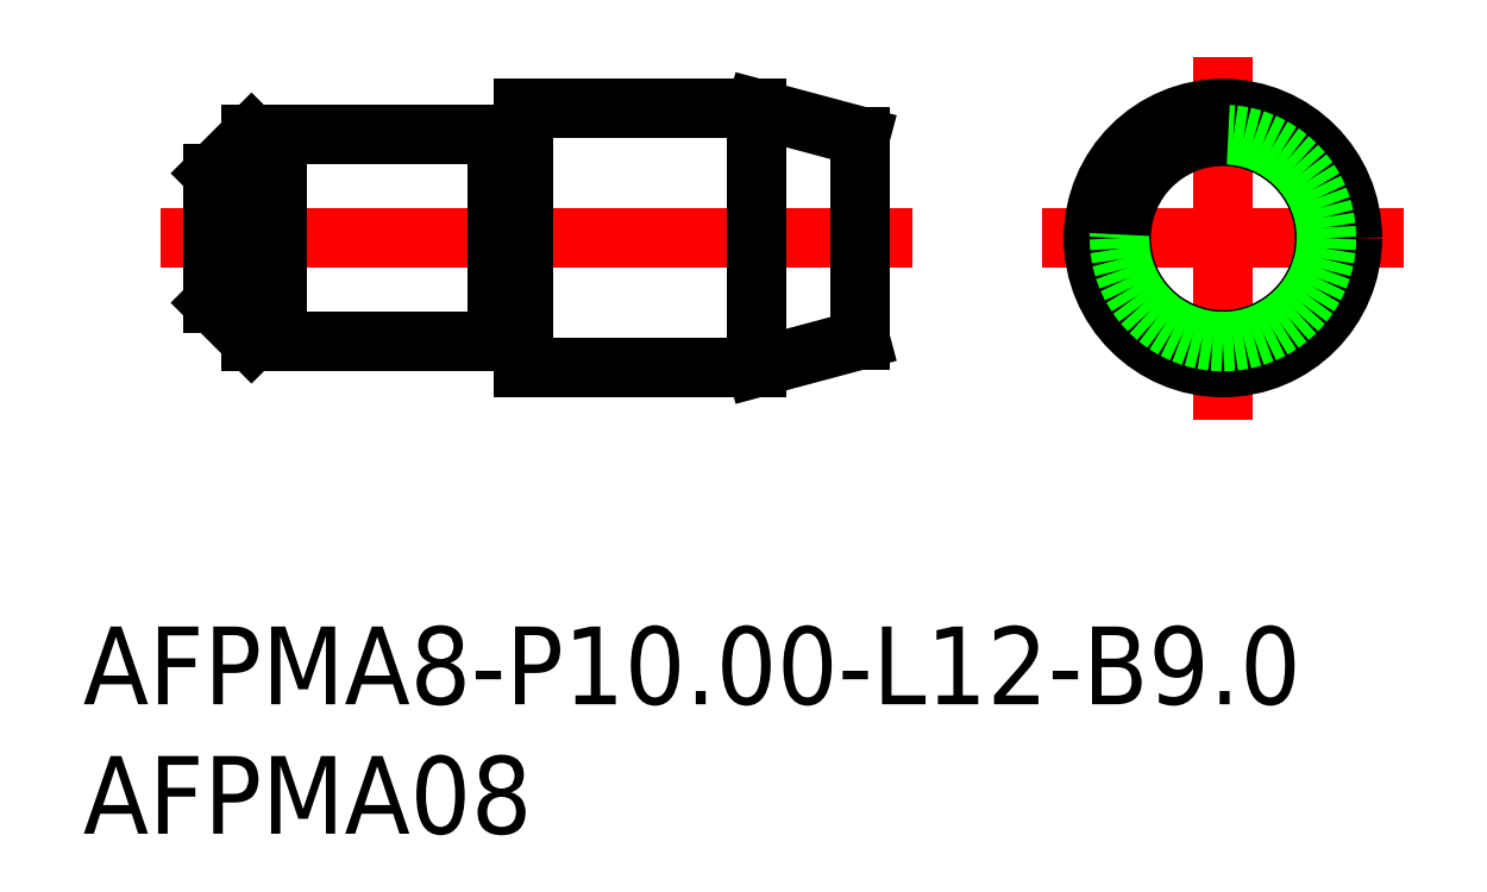
<metadata>
{"format":"dxf","ext":"dxf","renderer":"ezdxf+matplotlib","layout":"modelspace","background":"white","min_lineweight":24,"dpi":150}
</metadata>
<code>
0
SECTION
2
ENTITIES
0
LINE
8
0
10
-37.5
20
4
30
0
11
-28
21
4
31
0
0
LINE
8
0
10
-37.5
20
-4
30
0
11
-28
21
-4
31
0
0
LINE
8
CENTER
10
-41
20
0
30
0
11
-12
21
0
31
0
0
LINE
8
0
10
-27
20
-5
30
0
11
-18
21
-5
31
0
0
LINE
8
0
10
-27
20
5
30
0
11
-18
21
5
31
0
0
LINE
8
0
10
-27
20
5
30
0
11
-27
21
-5
31
0
0
LINE
8
0
10
-28
20
-4
30
0
11
-28
21
4
31
0
0
LINE
8
0
10
-18
20
-5
30
0
11
-18
21
5
31
0
0
LINE
8
CENTER
10
-7
20
0
30
0
11
7
21
0
31
0
0
LINE
8
CENTER
10
0
20
7
30
0
11
0
21
-7
31
0
0
LINE
8
0
10
-18
20
5
30
0
11
-14
21
3.928
31
0
0
LINE
8
0
10
-18
20
-5
30
0
11
-14
21
-3.928
31
0
0
LINE
8
0
10
-39
20
2.5
30
0
11
-39
21
-2.5
31
0
0
LINE
8
0
10
-37.5
20
4
30
0
11
-37.5
21
-4
31
0
0
CIRCLE
8
0
10
0
20
-3.6e-15
30
0
40
5
0
CIRCLE
8
0
10
0
20
0
30
0
40
3.928
0
LINE
8
0
10
-14
20
-3.928
30
0
11
-14
21
3.928
31
0
0
LINE
8
0
10
-39
20
-2.5
30
0
11
-37.5
21
-4
31
0
0
LINE
8
0
10
-37.5
20
4
30
0
11
-39
21
2.5
31
0
0
LINE
8
0
10
-36.5
20
4
30
0
11
-36.5
21
-4
31
0
0
LINE
8
0
10
-27.83
20
3.9
30
0
11
-27.2
21
3.9
31
0
0
LINE
8
0
10
-27.83
20
-3.9
30
0
11
-27.2
21
-3.9
31
0
0
TEXT
8
0
10
-44
20
-18
30
0
40
3
1
AFPMA8-P10-L12-B9
0
TEXT
8
0
10
-44
20
-23
30
0
40
3
1
AFPMA08
0
ARC
8
0
10
-27.2
20
4.1
30
0
40
0.2
50
270
51
0
0
ARC
8
0
10
-27.2
20
-4.1
30
0
40
0.2
50
0
51
90
0
ARC
8
0
10
-27.83
20
-4.1
30
0
40
0.2
50
90
51
150
0
ARC
8
0
10
-27.83
20
4.1
30
0
40
0.2
50
210
51
270
0
CIRCLE
8
0
10
0
20
-3.6e-15
30
0
40
4
0
VIEWPORT
8
0
10
122.5
20
133.6
30
0
40
322
41
265
68
     1
69
     1
0
VIEWPORT
8
DEFPOINTS
10
122.5
20
102
30
0
40
239.8
41
200.1
68
     2
69
     2
0
ENDSEC
0
EOF

</code>
